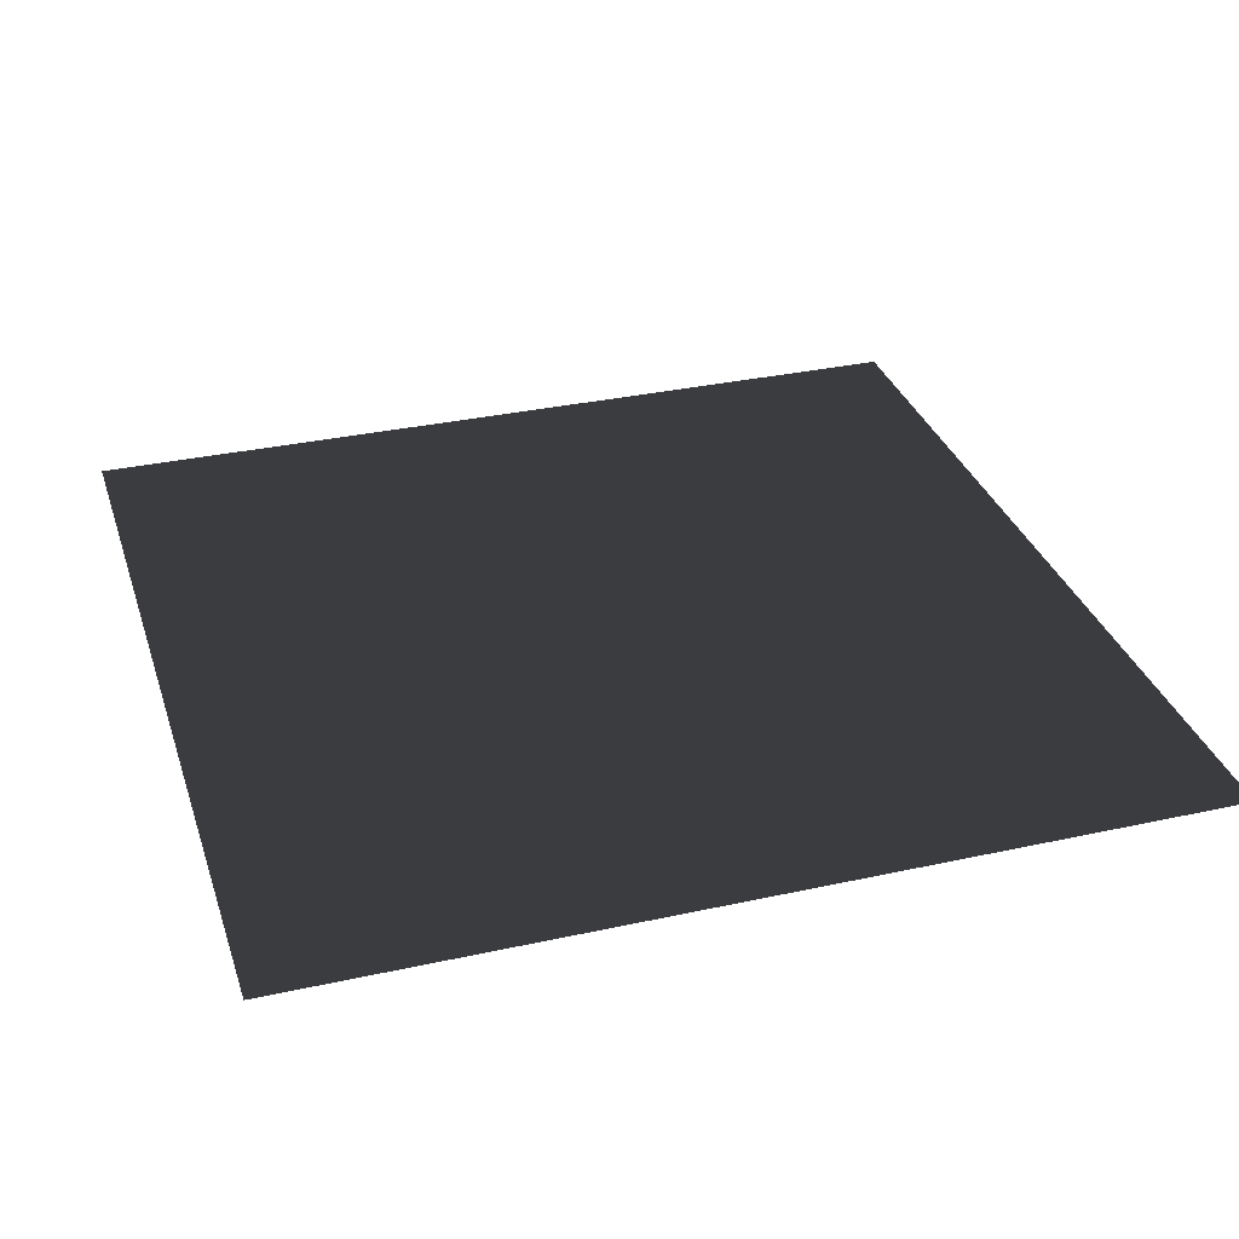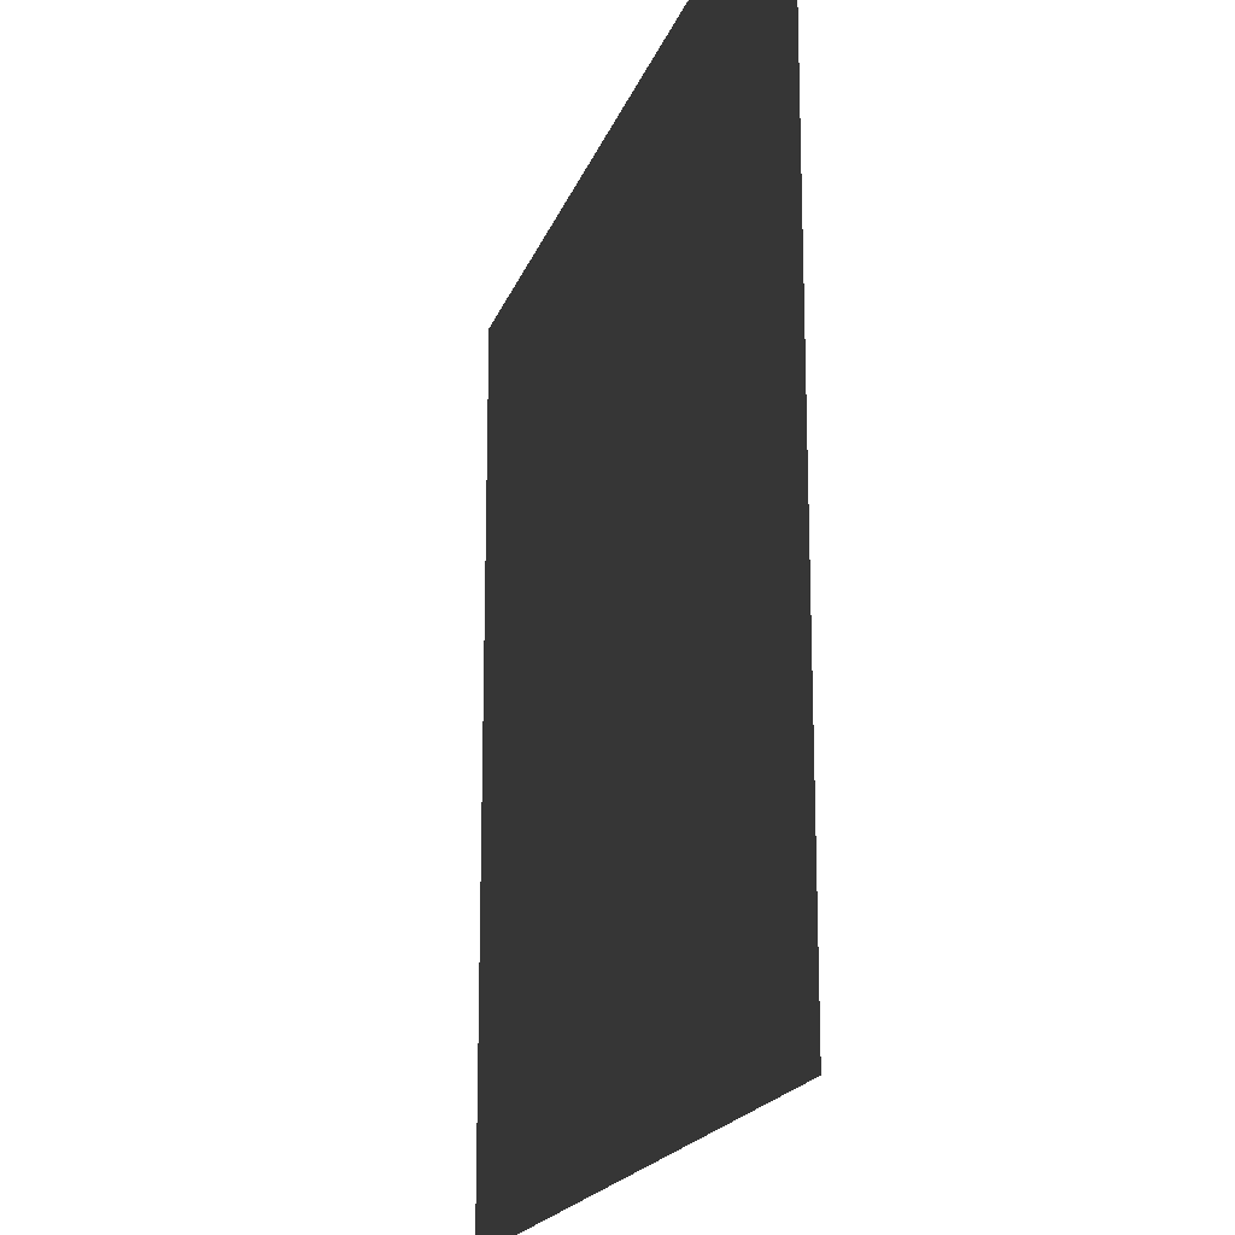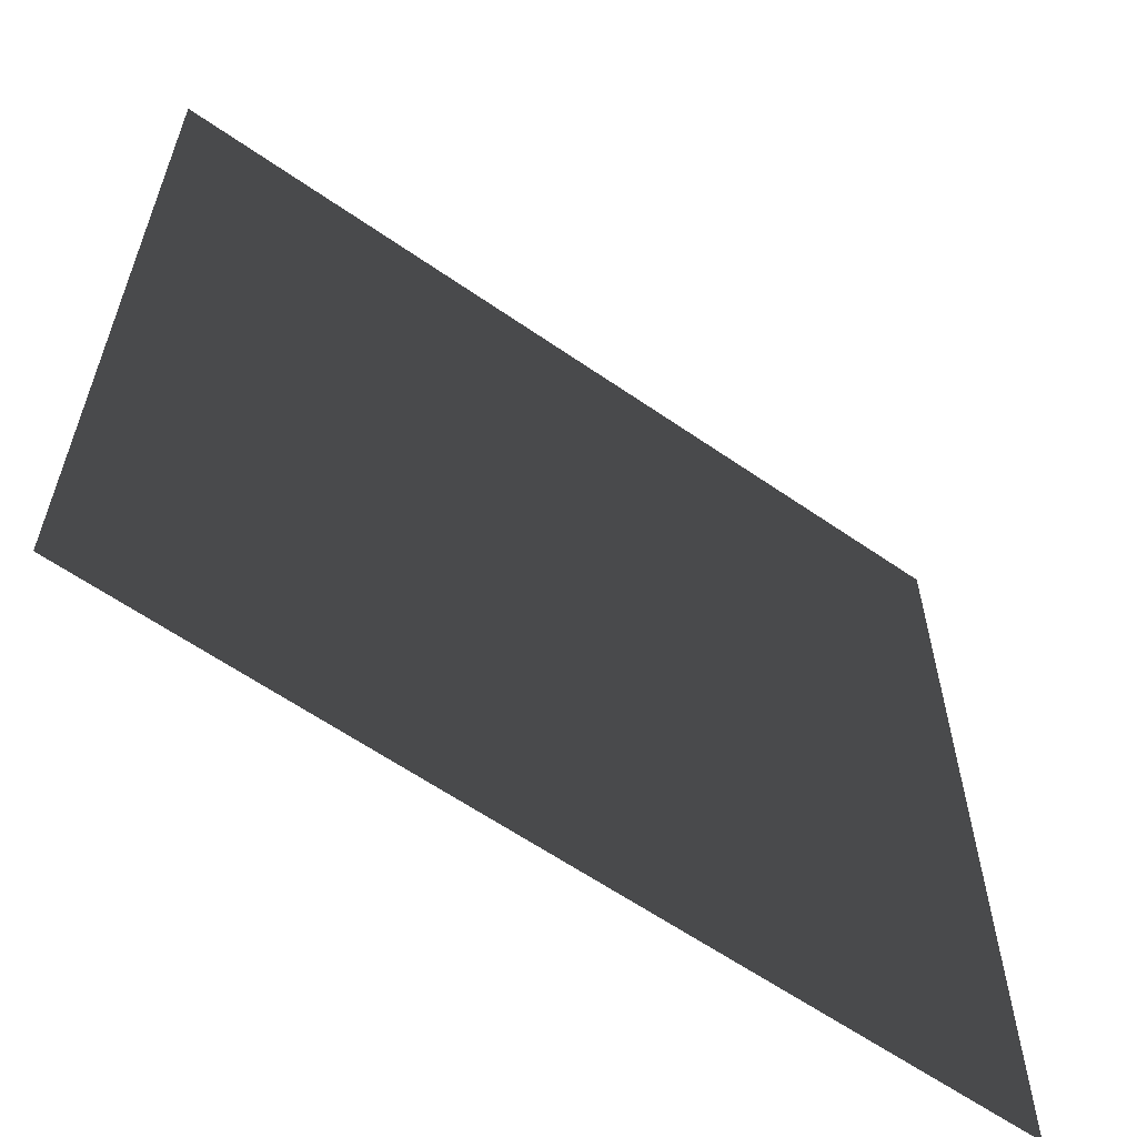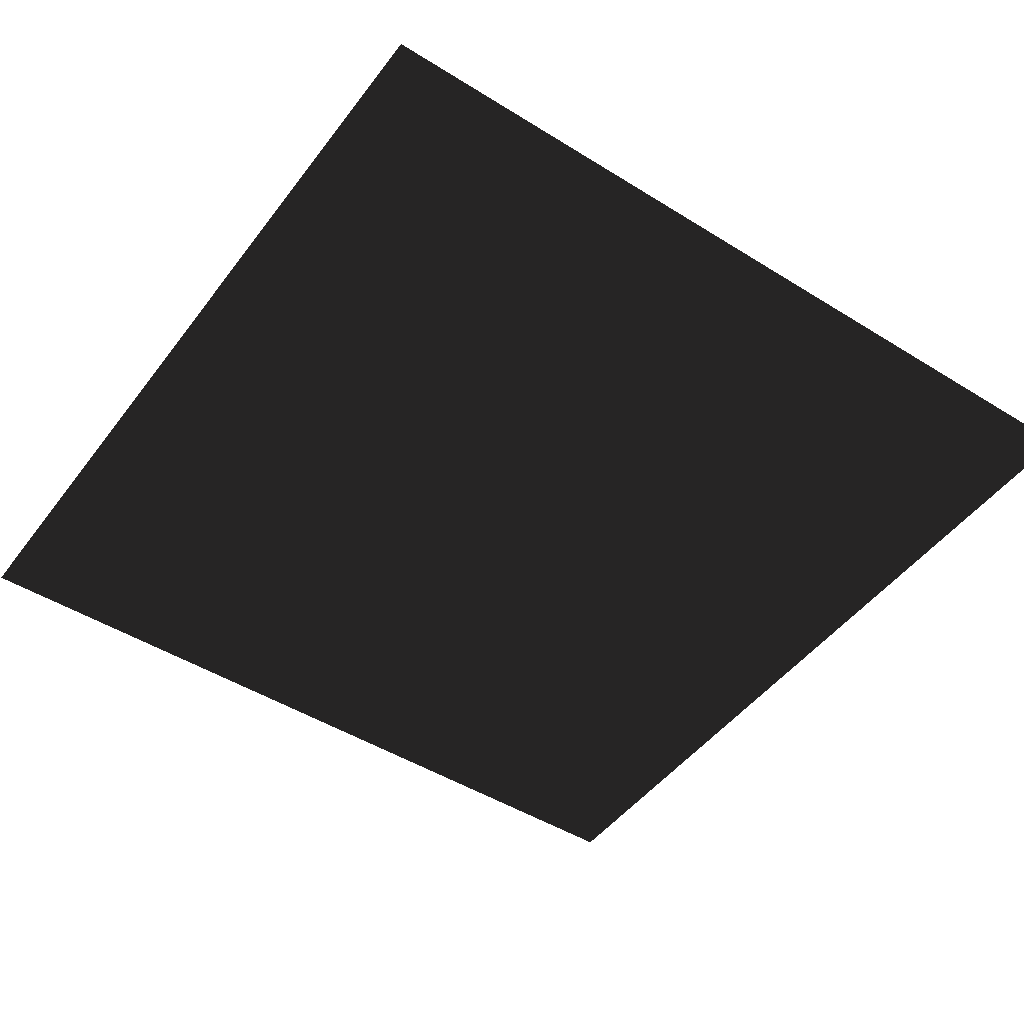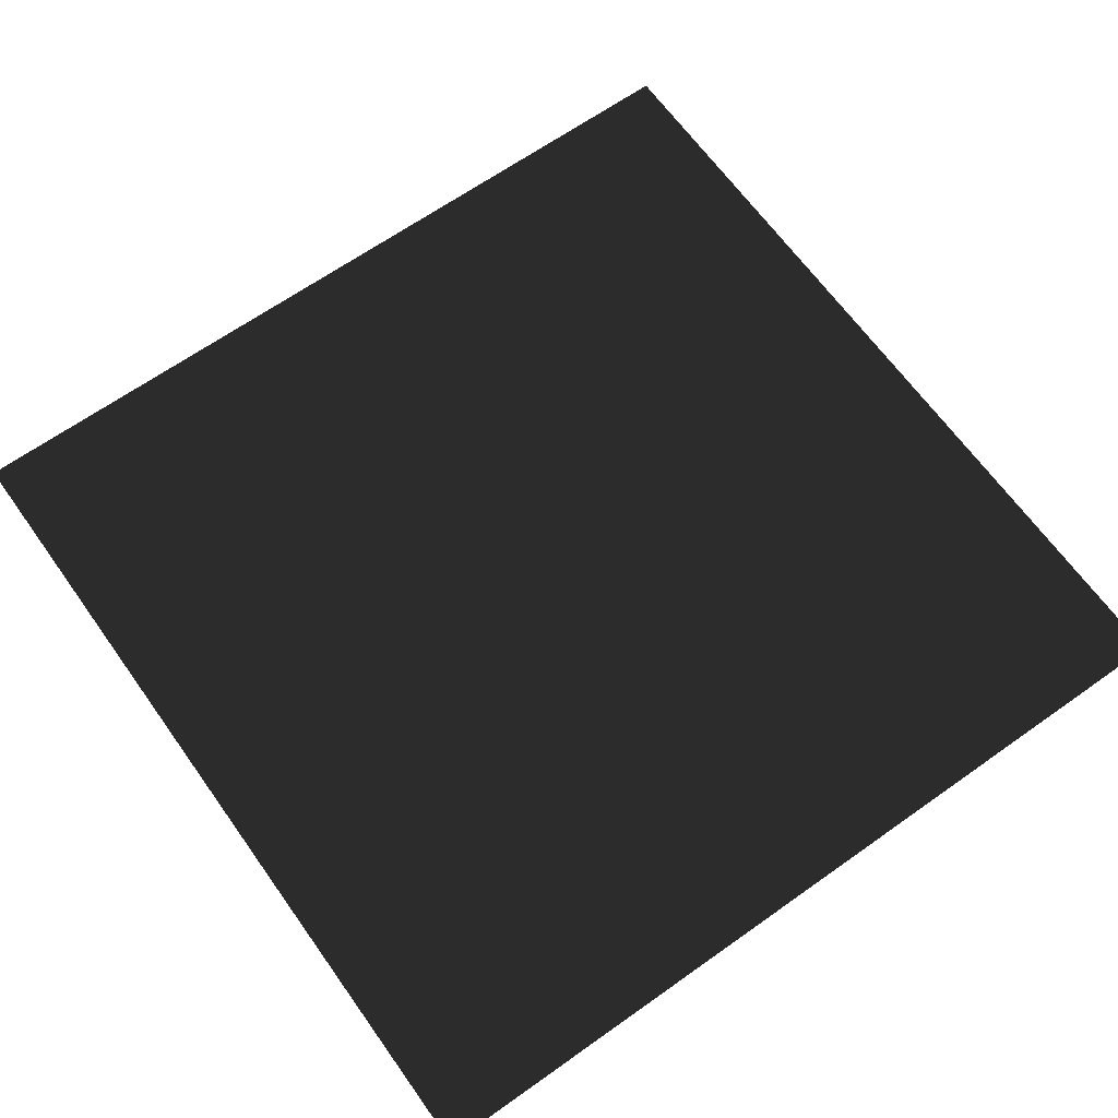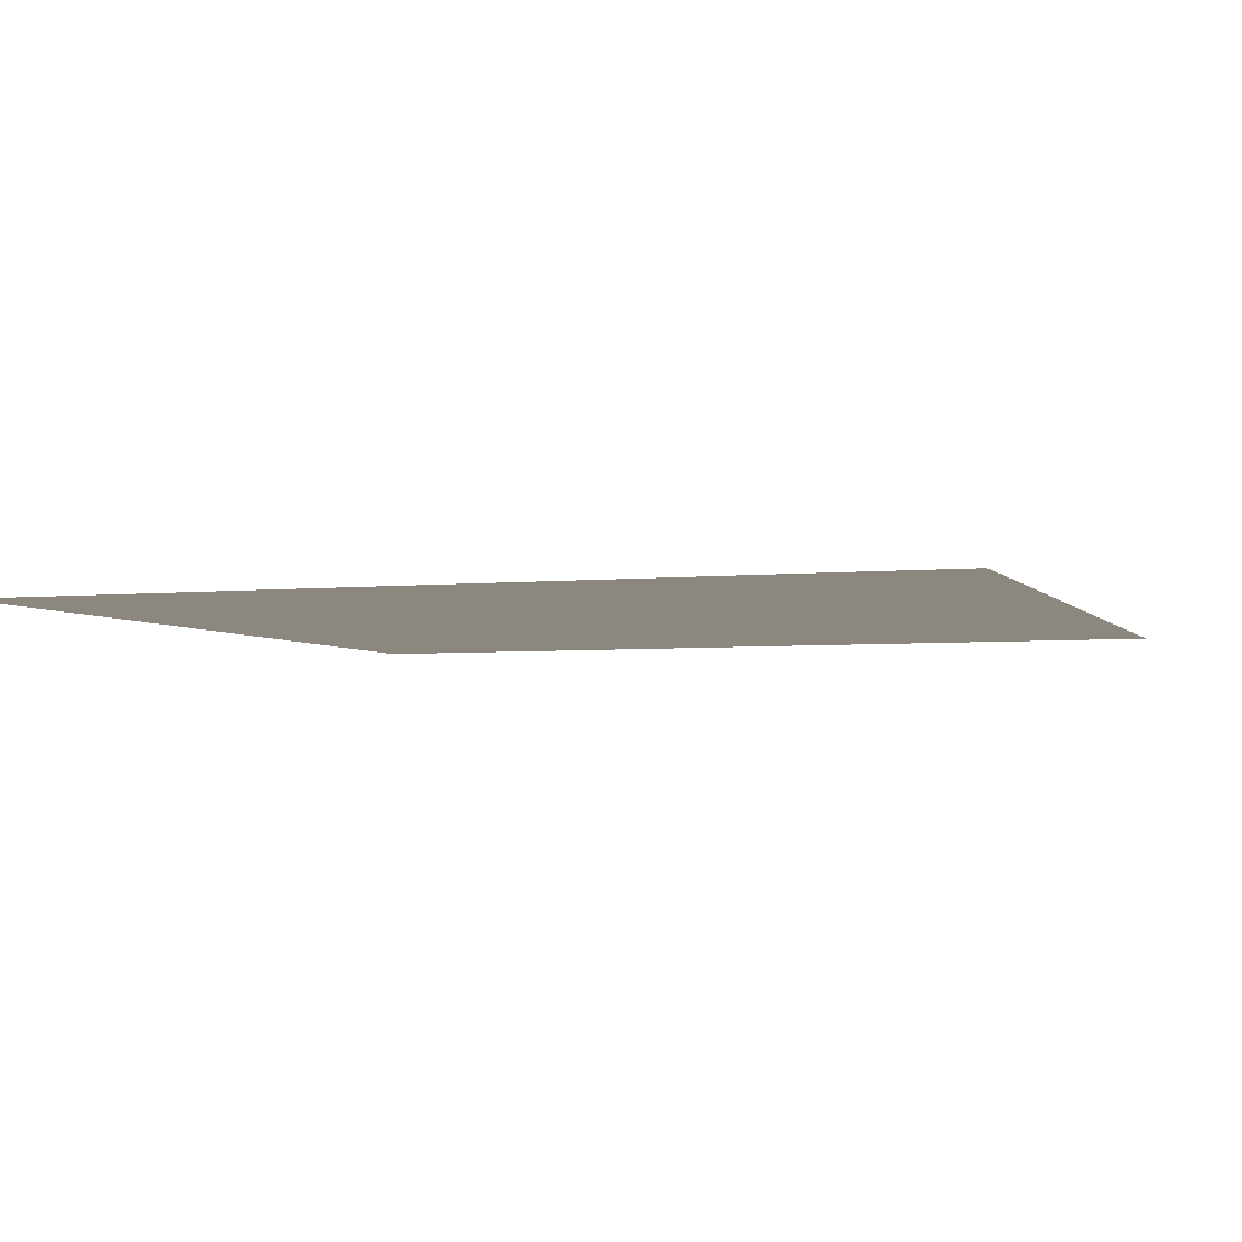
<metadata>
{"format":"obj","ext":"obj","renderer":"f3d","projection":"perspective","resolution":1024,"background":"white","views":[{"elev":32.6,"azim":163.0,"up":"+Y"},{"elev":-19.1,"azim":73.7,"up":"+Z"},{"elev":-61.3,"azim":144.7,"up":"+Z"},{"elev":-47.4,"azim":-35.1,"up":"+Y"},{"elev":65.5,"azim":144.5,"up":"+Y"},{"elev":-4.0,"azim":19.3,"up":"+Y"}]}
</metadata>
<code>
o Plane
v 5006 -1 -5006
v -5006 -1 -5006
v 5006 -1 5006
v -5006 -1 5006
f 2 1 3
f 2 3 4

</code>
